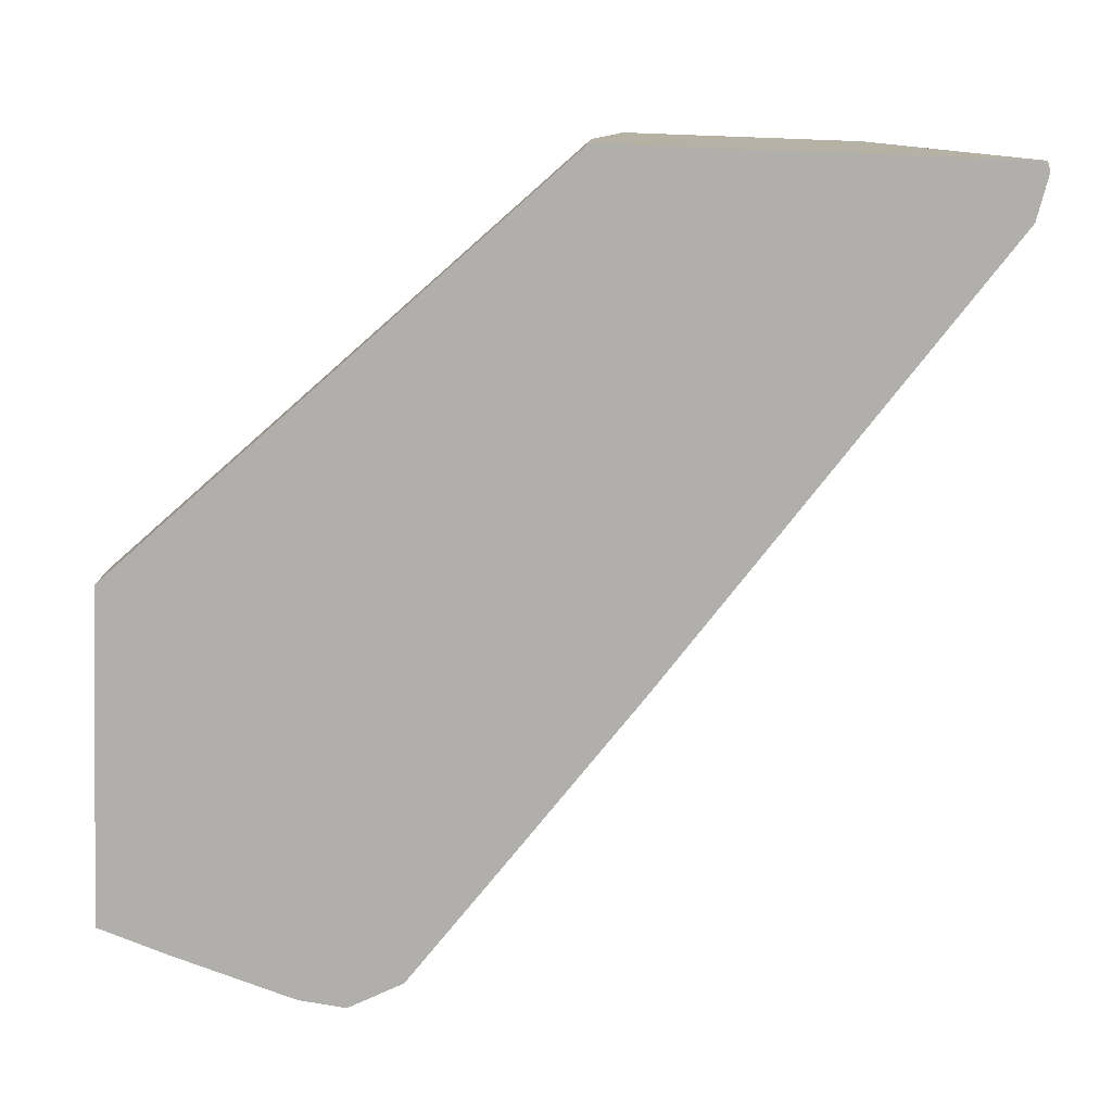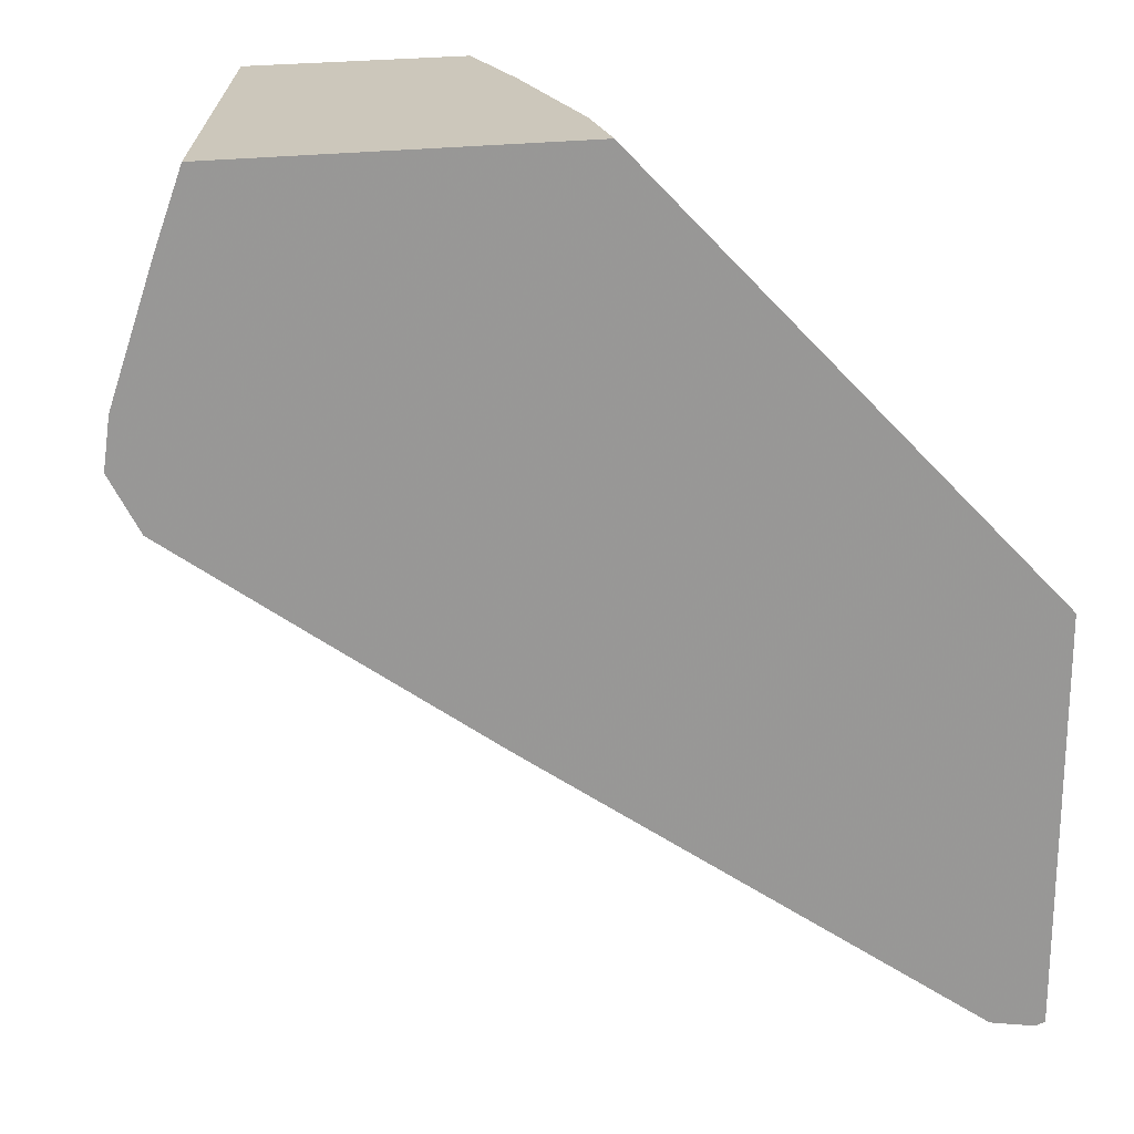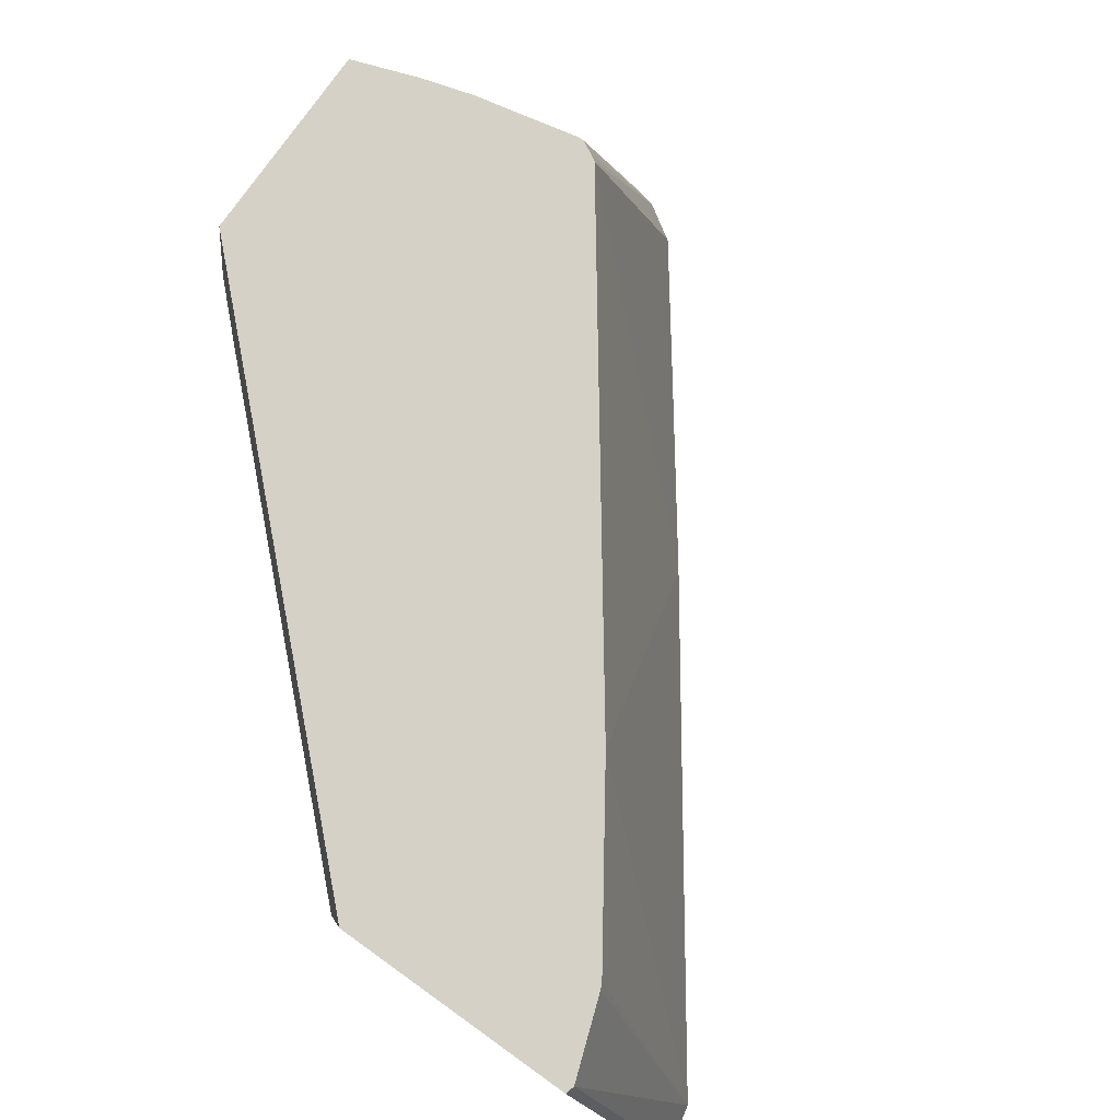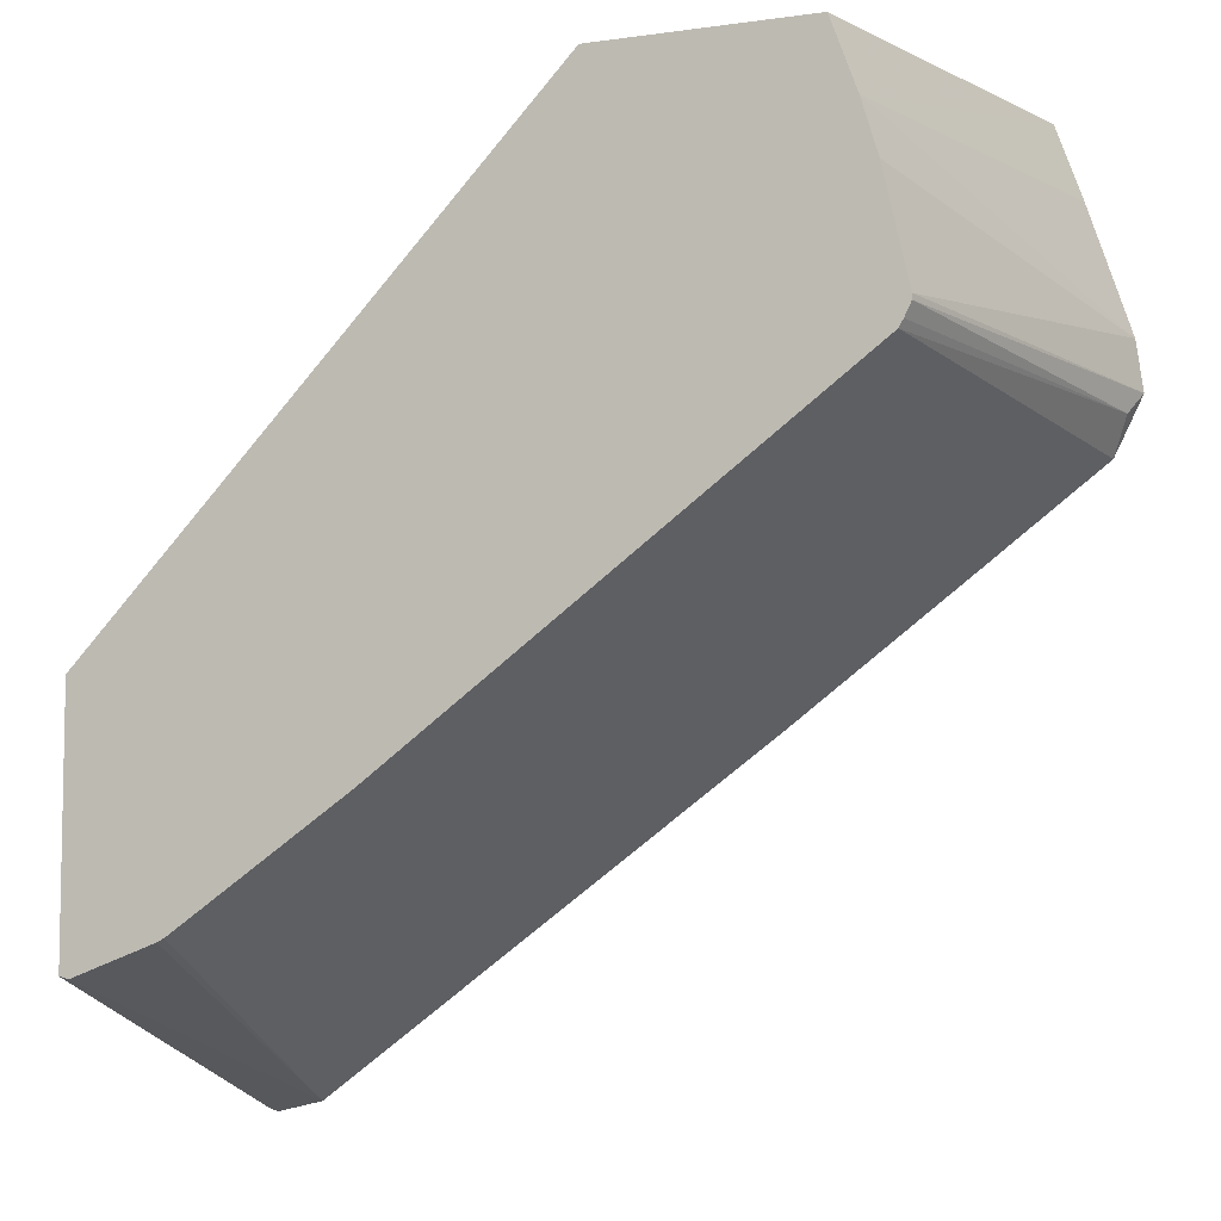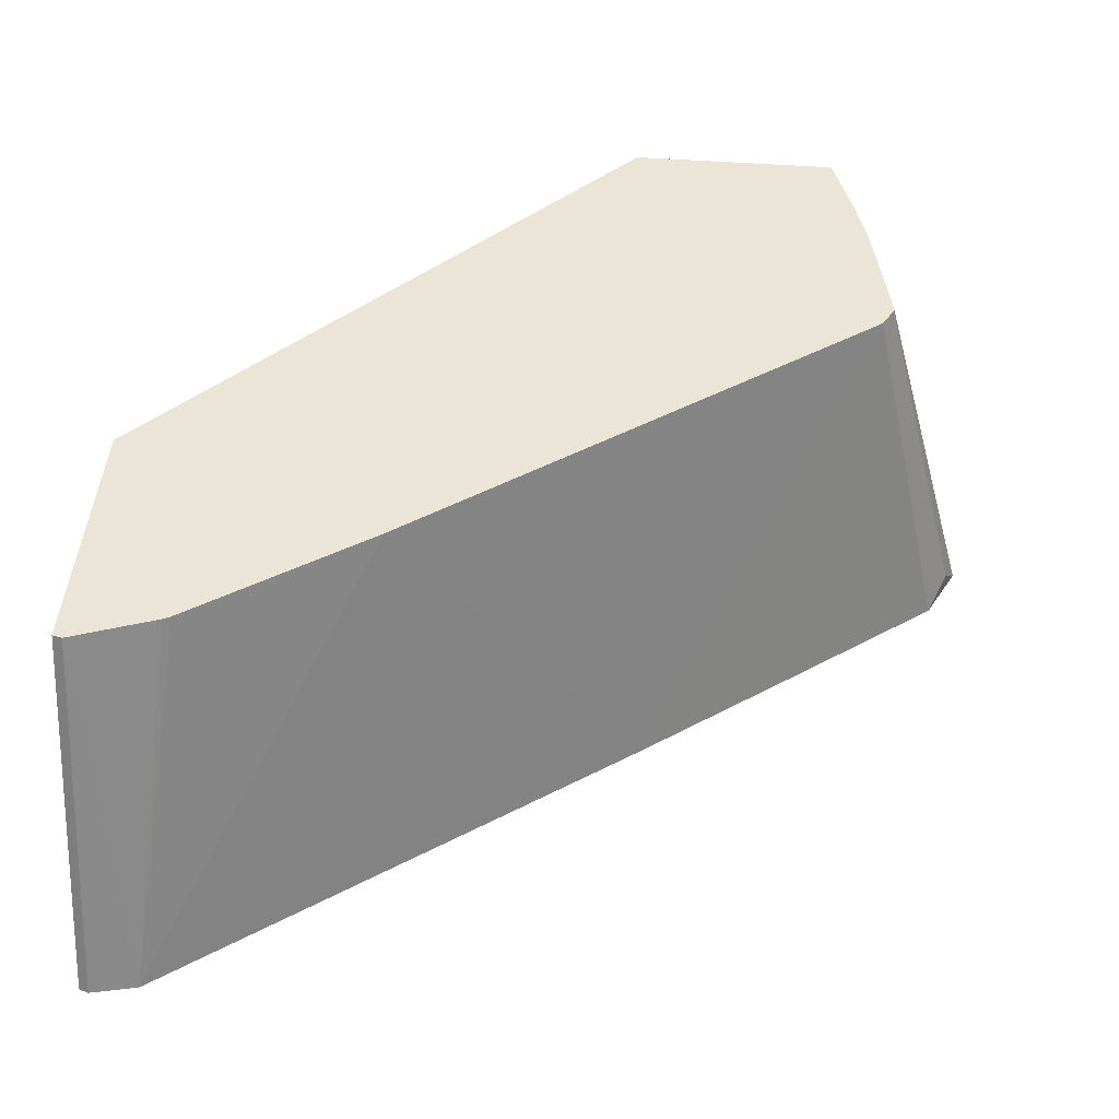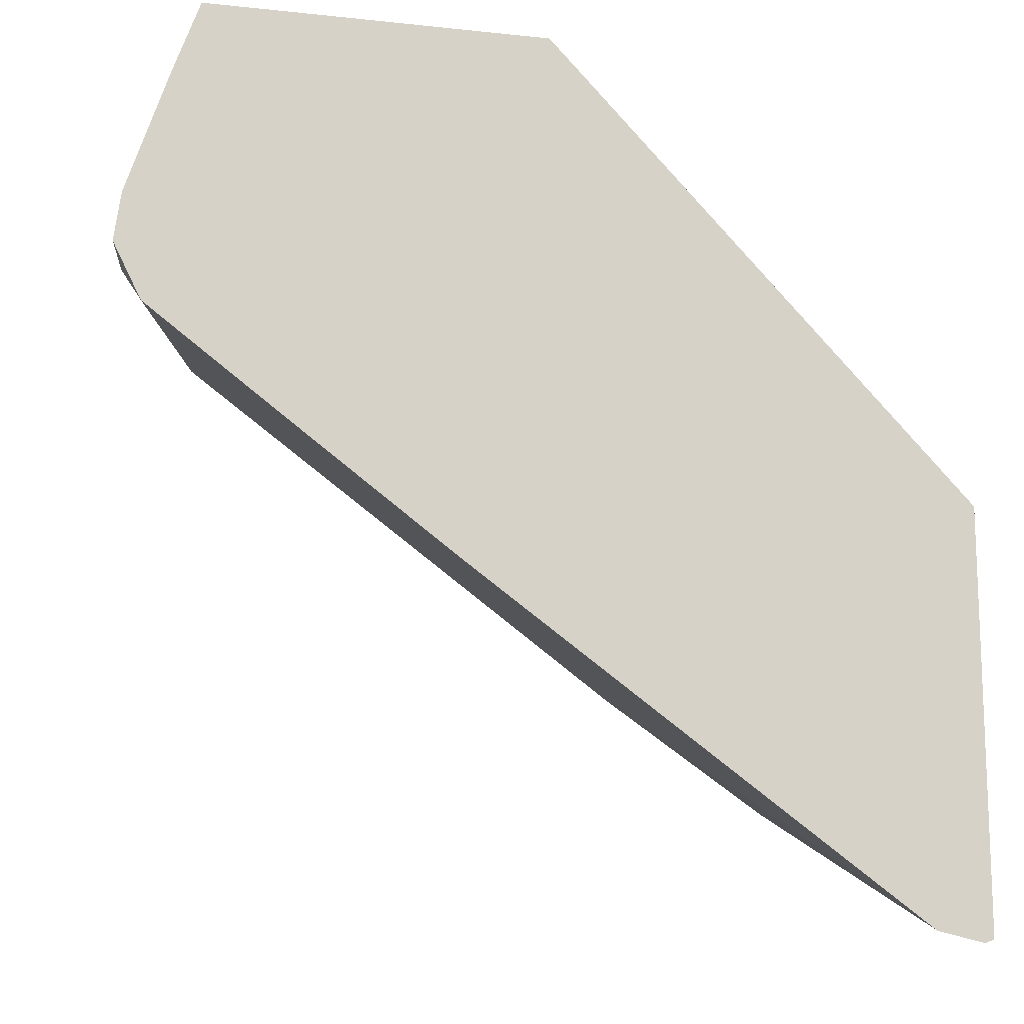
<metadata>
{"format":"obj","ext":"obj","renderer":"f3d","projection":"perspective","resolution":1024,"background":"white","views":[{"elev":-78.2,"azim":87.9,"up":"+Y"},{"elev":21.6,"azim":-13.7,"up":"+Z"},{"elev":79.2,"azim":125.6,"up":"+Y"},{"elev":-7.0,"azim":-157.9,"up":"+Z"},{"elev":45.8,"azim":-175.0,"up":"+Y"},{"elev":-13.8,"azim":-13.5,"up":"+Z"}]}
</metadata>
<code>
v -0.3647 -0.4376 -0.05463
v -0.3205 -0.2782 -0.04706
v -0.3647 -0.4376 -0.05471
v -0.3618 -0.4376 -0.03352
v -0.3205 -0.2782 -0.04941
v -0.3099 -0.2782 -1.563e-05
v -0.36 -0.4284 -0.06385
v -0.3586 -0.4376 -0.06691
v -0.3435 -0.4376 0.02117
v -0.303 -0.2782 0.02289
v -0.3176 -0.2782 -0.0553
v -0.3156 -0.2782 -0.05862
v -0.3525 -0.4376 -0.07903
v -0.3525 -0.4376 -0.07899
v -0.3322 -0.4376 0.05292
v -0.292 -0.2782 0.05292
v -0.1155 -0.2782 -0.2066
v -0.2211 -0.4376 -0.1777
v -0.294 -0.4376 -0.1231
v -0.1827 -0.4376 0.05292
v -0.2005 -0.2782 0.05292
v -0.03962 -0.2782 -0.2587
v -0.02059 -0.4376 -0.3236
v -0.1832 -0.402 0.05292
v 0.004251 -0.4376 -0.1437
v 0.004251 -0.4214 -0.1437
v -0.1923 -0.3264 0.05292
v 0.004251 -0.2782 -0.1619
v -0.03648 -0.2782 -0.2603
v -9.92e-06 -0.2782 -0.2735
v -0.02048 -0.4376 -0.3236
v 0.004251 -0.4016 -0.1448
v 0.004251 -0.3828 -0.1458
v 0.004251 -0.4376 -0.3236
v 0.004251 -0.2782 -0.2724
v 2.619e-05 -0.4376 -0.3282
v -8.214e-05 -0.4376 -0.3282
v 0.000279 -0.4376 -0.3281
v 0.004251 -0.4376 -0.3267
f 20 25 26
f 15 24 27
f 17 23 18
f 17 22 23
f 15 21 16
f 15 27 21
f 15 20 24
f 7 13 14
f 12 19 13
f 12 18 19
f 12 17 18
f 10 15 16
f 9 15 10
f 7 14 8
f 20 26 24
f 13 19 14
f 21 27 28
f 35 39 36
f 23 29 30
f 36 39 38
f 34 38 39
f 30 37 31
f 30 36 37
f 30 35 36
f 27 33 28
f 25 32 26
f 22 29 23
f 25 33 32
f 25 35 28
f 25 39 35
f 25 34 39
f 24 33 27
f 24 32 33
f 24 26 32
f 23 30 31
f 25 28 33
f 7 12 13
f 5 11 7
f 4 10 6
f 1 20 15
f 1 25 20
f 1 34 25
f 1 38 34
f 1 36 38
f 1 37 36
f 1 31 37
f 1 23 31
f 1 18 23
f 1 19 18
f 1 14 19
f 1 8 14
f 1 3 8
f 7 11 12
f 1 2 5
f 1 15 9
f 1 9 4
f 1 5 3
f 2 4 6
f 1 4 2
f 3 7 8
f 3 5 7
f 2 11 5
f 2 12 11
f 2 17 12
f 2 22 17
f 4 9 10
f 2 30 29
f 2 35 30
f 2 28 35
f 2 21 28
f 2 16 21
f 2 10 16
f 2 29 22
f 2 6 10

</code>
